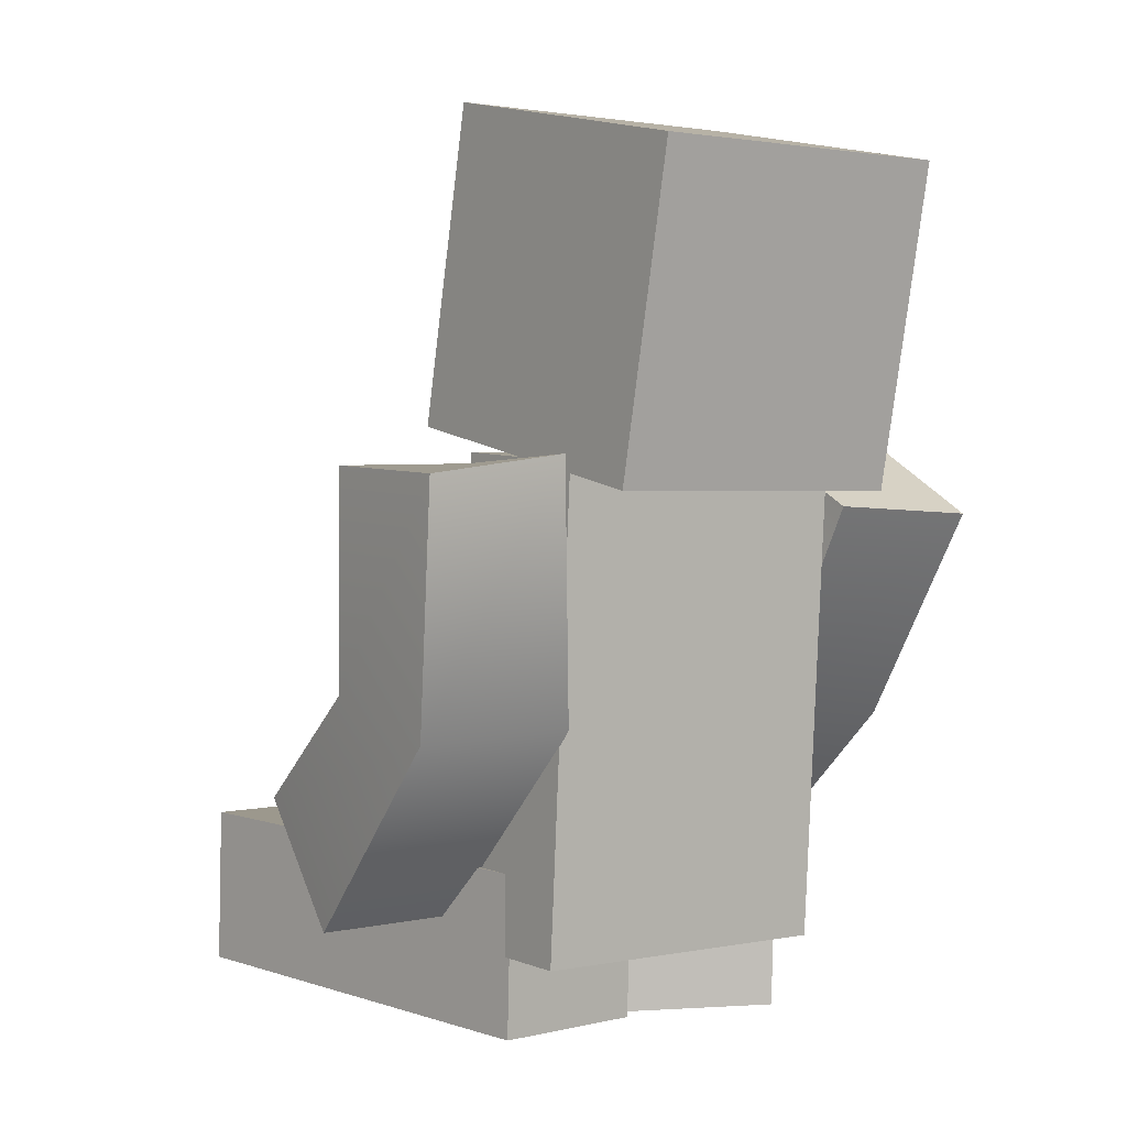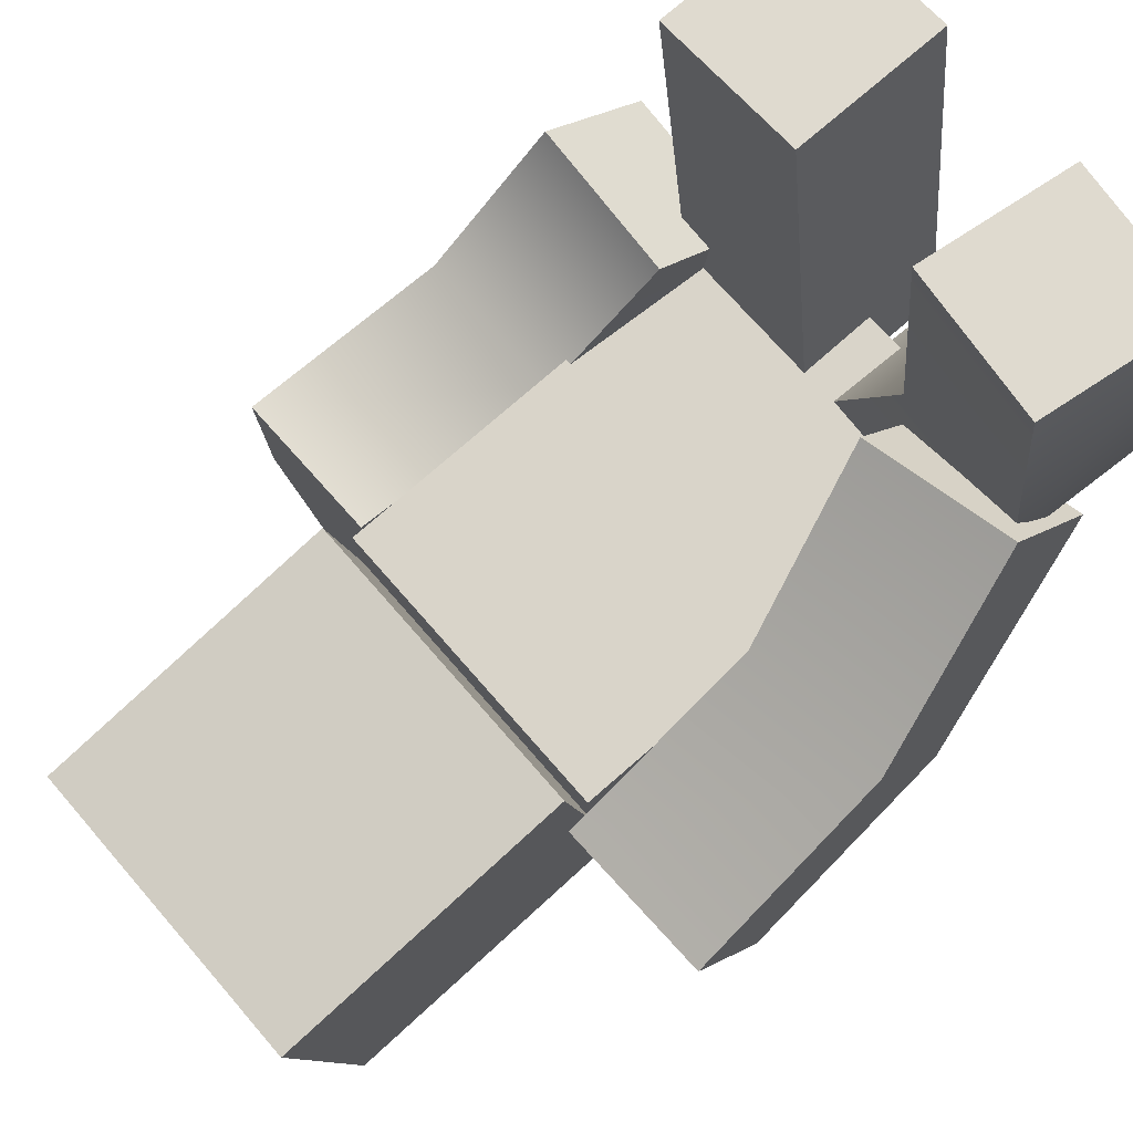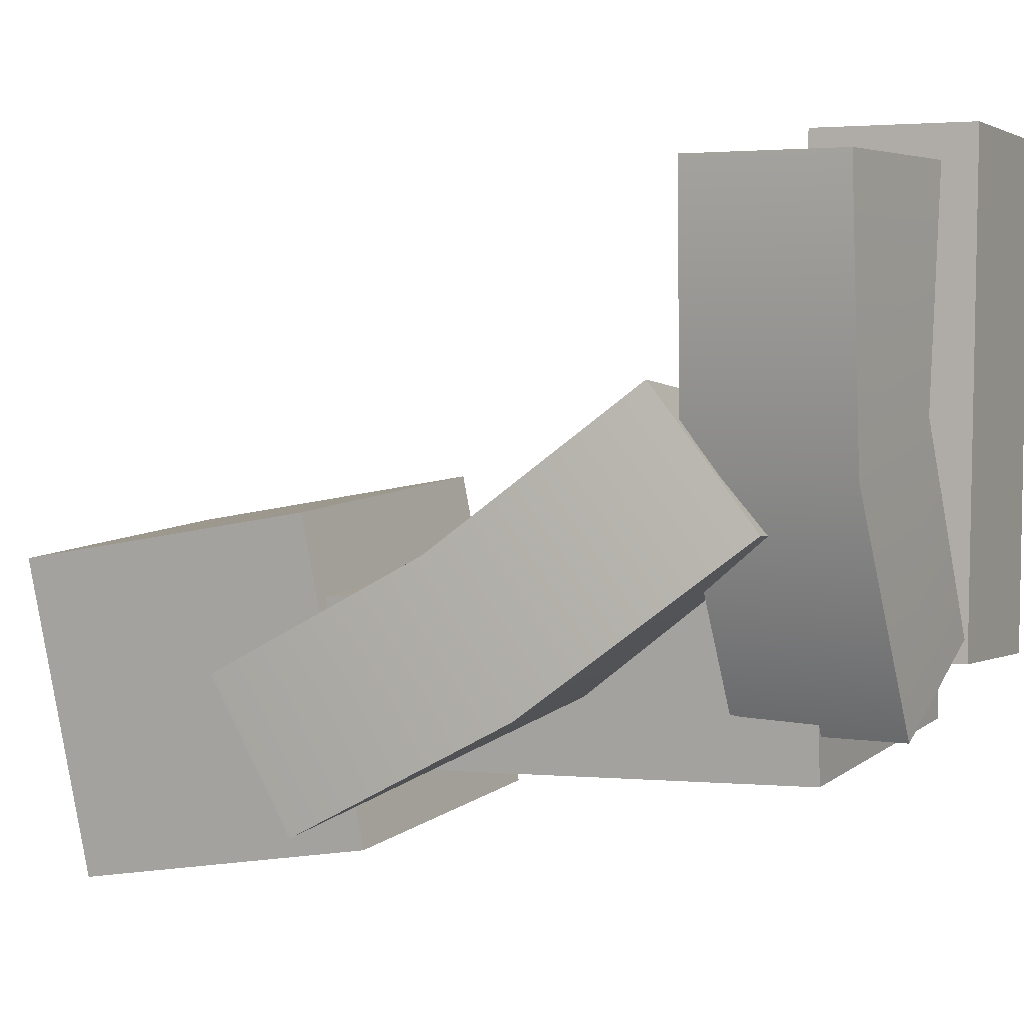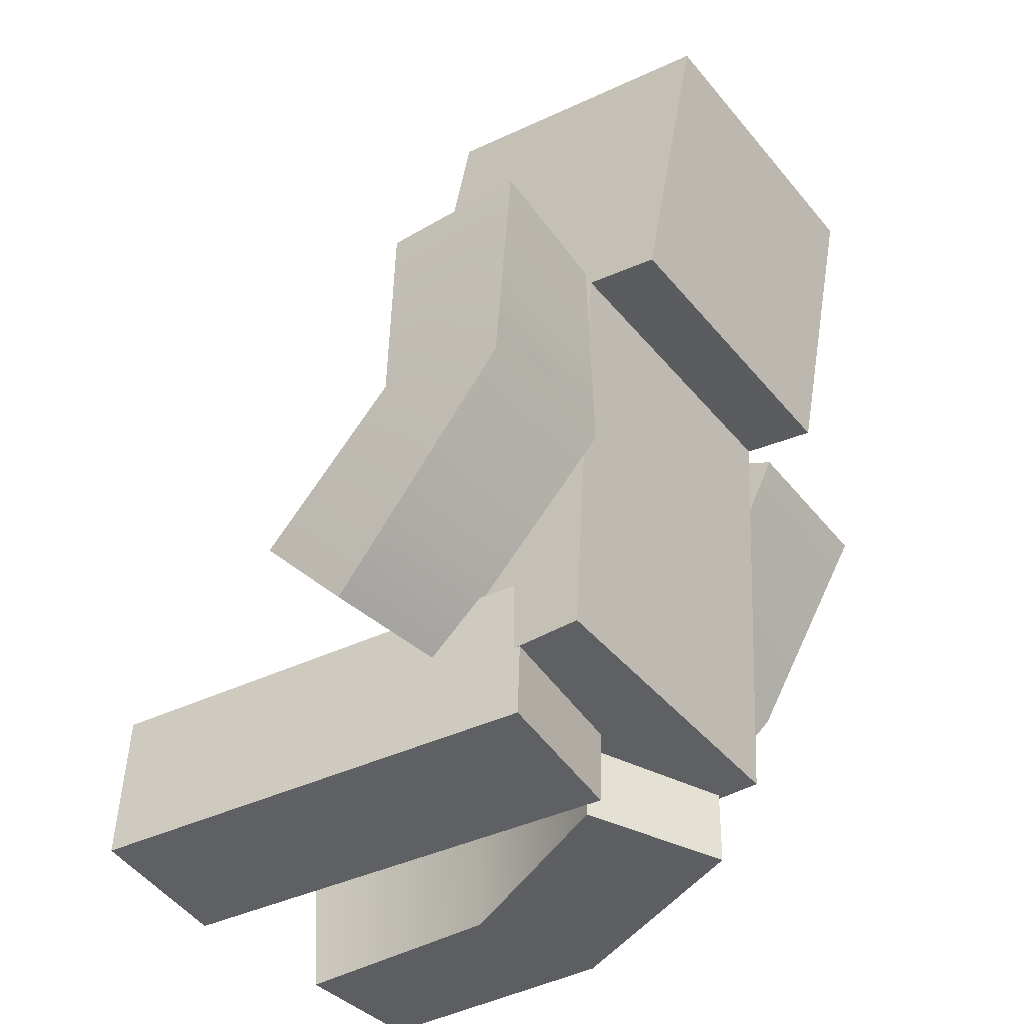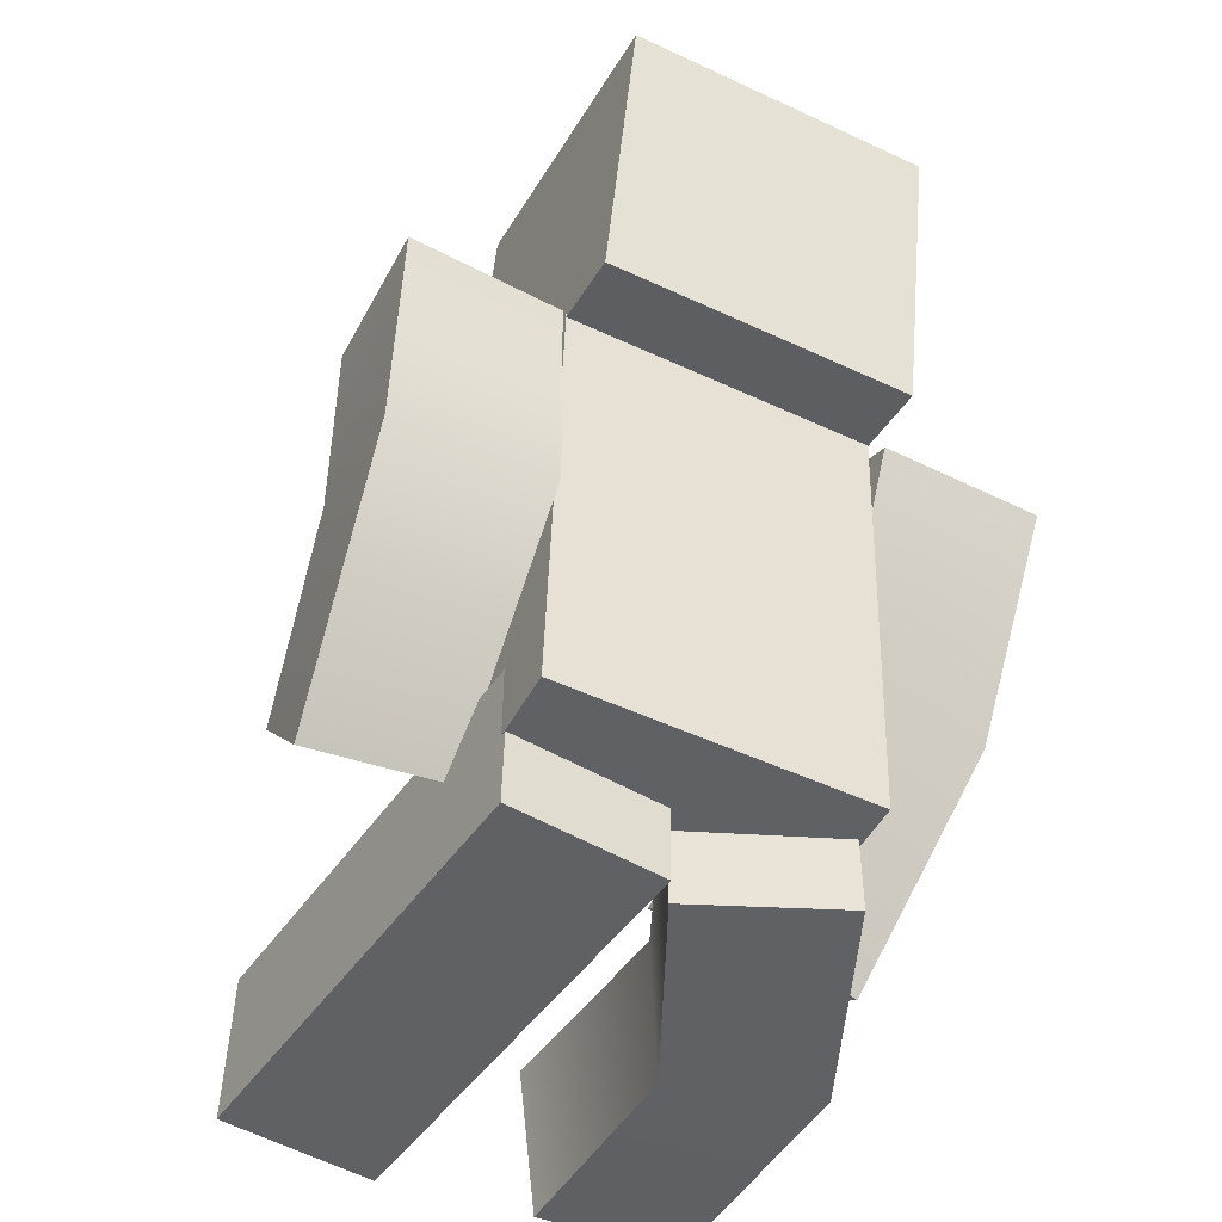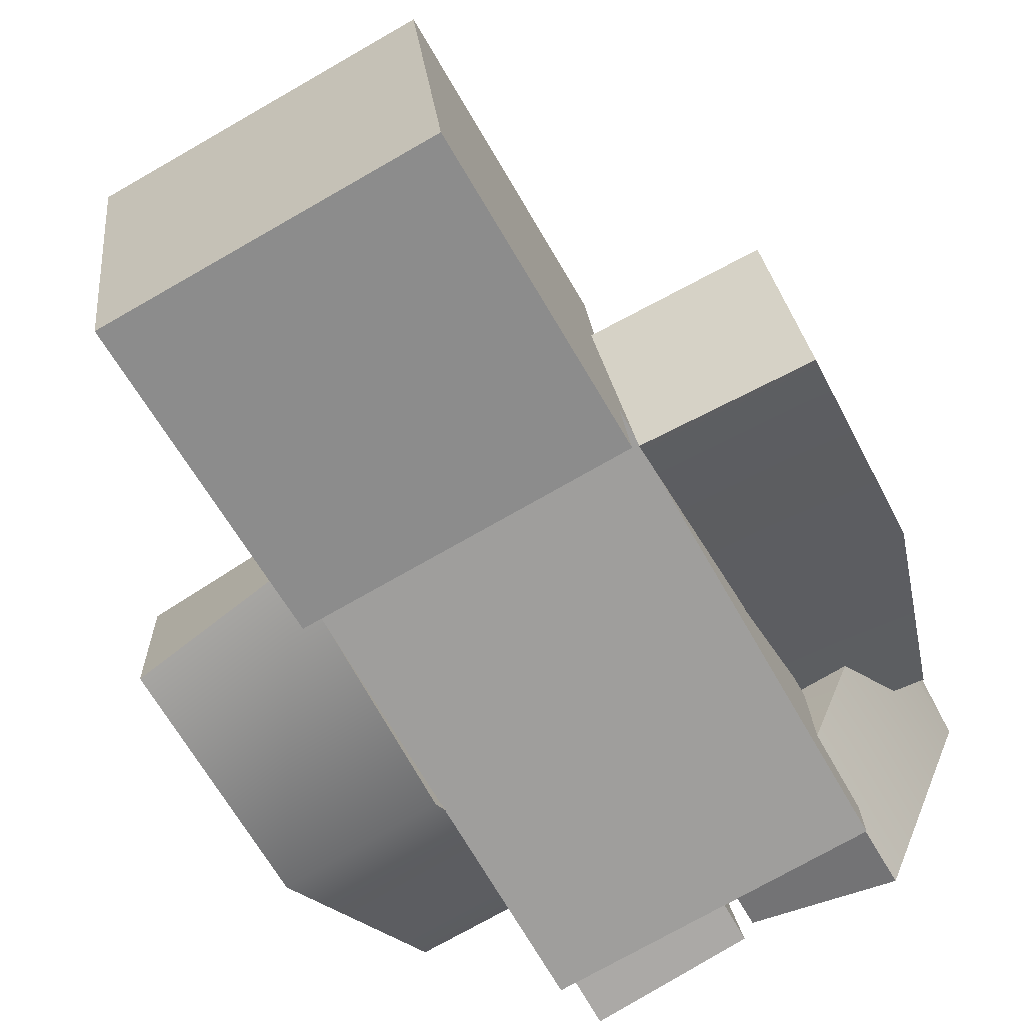
<metadata>
{"format":"obj","ext":"obj","renderer":"f3d","projection":"perspective","resolution":1024,"background":"white","views":[{"elev":1.6,"azim":143.1,"up":"+Y"},{"elev":71.7,"azim":-130.8,"up":"+Z"},{"elev":7.5,"azim":-63.0,"up":"+Z"},{"elev":-43.5,"azim":126.4,"up":"+Y"},{"elev":-49.9,"azim":152.8,"up":"+Y"},{"elev":-73.9,"azim":-150.2,"up":"+Z"}]}
</metadata>
<code>
o LegLeft1.000_Untitled.029
v 0.6237 0.6559 0.9572
v 1.318 0.6559 0.8871
v 0.5186 0.6226 -0.08376
v 1.213 0.6226 -0.1538
v 0.5209 -0.07488 -0.06165
v 1.215 -0.07488 -0.1317
v 0.6259 -0.04154 0.9793
v 1.32 -0.04154 0.9092
v 0.7287 0.6893 1.998
v 1.423 0.6893 1.928
v 0.7309 -0.008205 2.02
v 1.425 -0.008205 1.95
f 1 2 4 3
f 3 4 6 5
f 5 6 8 7
f 2 8 6 4
f 7 1 3 5
f 9 10 2 1
f 7 8 12 11
f 10 12 8 2
f 11 9 1 7
f 10 9 11 12
o LegRight1.000_Untitled.028
v -0.5721 0.6712 0.7483
v 0.08099 0.6384 0.9204
v -0.1517 0.6236 -0.2606
v 0.4839 0.6219 0.02358
v -0.1625 -0.07377 -0.2403
v 0.4732 -0.07545 0.04383
v -0.6105 -0.02405 0.7691
v 0.04265 -0.05684 0.9413
v -0.4908 0.7211 1.896
v 0.1963 0.6279 1.851
v -0.5828 0.02988 1.918
v 0.1044 -0.06333 1.873
f 13 14 16 15
f 15 16 18 17
f 17 18 20 19
f 14 20 18 16
f 19 13 15 17
f 21 22 14 13
f 23 21 13 19
f 19 20 24 23
f 22 24 20 14
f 22 21 23 24
o Body1.000_Untitled.027
v -0.1798 0.2847 0.2604
v 1.216 0.2847 0.2604
v -0.1798 2.388 0.126
v 1.216 2.388 0.126
v -0.1783 2.338 -0.57
v 1.217 2.338 -0.57
v -0.1783 0.2636 -0.4367
v 1.217 0.2636 -0.4367
f 25 26 28 27
f 27 28 30 29
f 29 30 32 31
f 31 32 26 25
f 26 32 30 28
f 31 25 27 29
o Head1.000_Untitled.026
v -0.179 2.503 0.4592
v 1.217 2.503 0.4592
v -0.179 3.87 0.1795
v 1.217 3.87 0.1795
v -0.179 3.59 -1.188
v 1.217 3.59 -1.188
v -0.179 2.223 -0.9082
v 1.217 2.223 -0.9082
f 33 34 36 35
f 35 36 38 37
f 37 38 40 39
f 39 40 34 33
f 34 40 38 36
f 39 33 35 37
o ArmLeft1.000_Untitled.025
v 1.214 1.387 0.05593
v 1.91 1.391 0.07293
v 1.218 2.339 0.1528
v 1.928 2.326 0.03692
v 1.219 2.373 -0.5391
v 1.931 2.289 -0.6237
v 1.221 1.258 -0.5645
v 1.918 1.236 -0.5357
v 1.101 0.9228 0.7238
v 1.794 0.8967 0.7935
v 1.124 0.3994 0.2768
v 1.818 0.3734 0.3465
f 41 42 44 43
f 43 44 46 45
f 45 46 48 47
f 42 48 46 44
f 47 41 43 45
f 49 50 42 41
f 47 48 52 51
f 50 52 48 42
f 51 49 41 47
f 50 49 51 52
o ArmRight1.000_Untitled.024
v -0.8742 1.561 0.4392
v -0.1823 1.598 0.409
v -0.9093 2.466 -0.07623
v -0.1835 2.486 -0.05916
v -0.9088 2.122 -0.6813
v -0.1834 2.157 -0.6742
v -0.873 1.193 -0.1493
v -0.1813 1.235 -0.1833
v -0.6355 0.7759 1.096
v 0.04408 0.8975 0.9978
v -0.6321 0.3312 0.5585
v 0.04744 0.4527 0.4607
f 53 54 56 55
f 55 56 58 57
f 57 58 60 59
f 54 60 58 56
f 59 53 55 57
f 61 62 54 53
f 59 60 64 63
f 62 64 60 54
f 63 61 53 59
f 64 62 61 63

</code>
